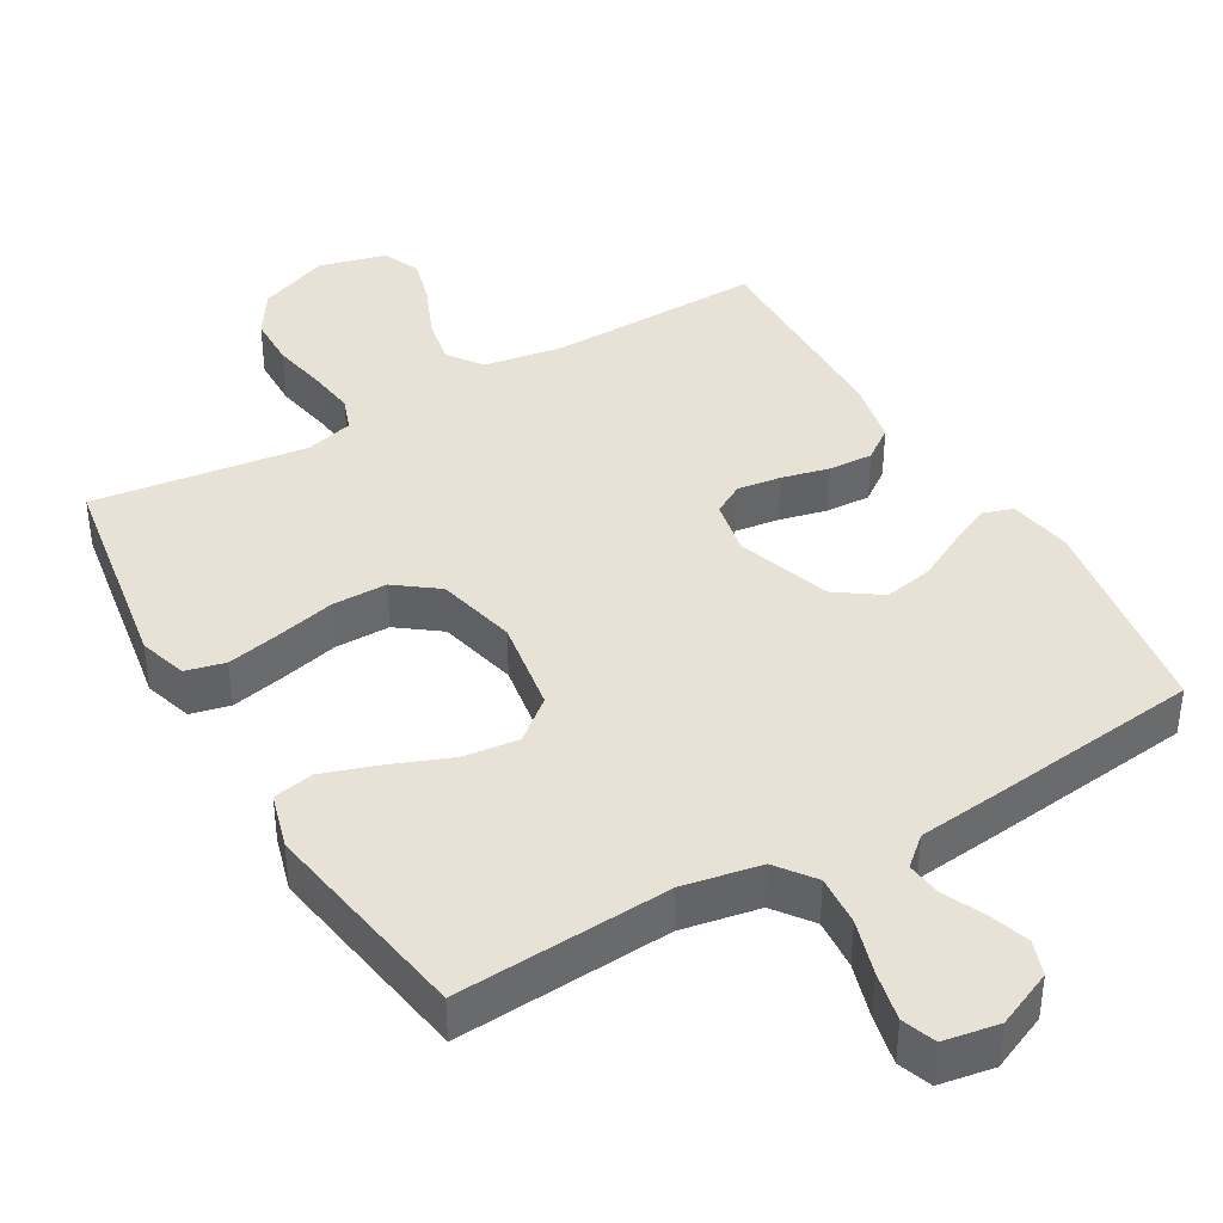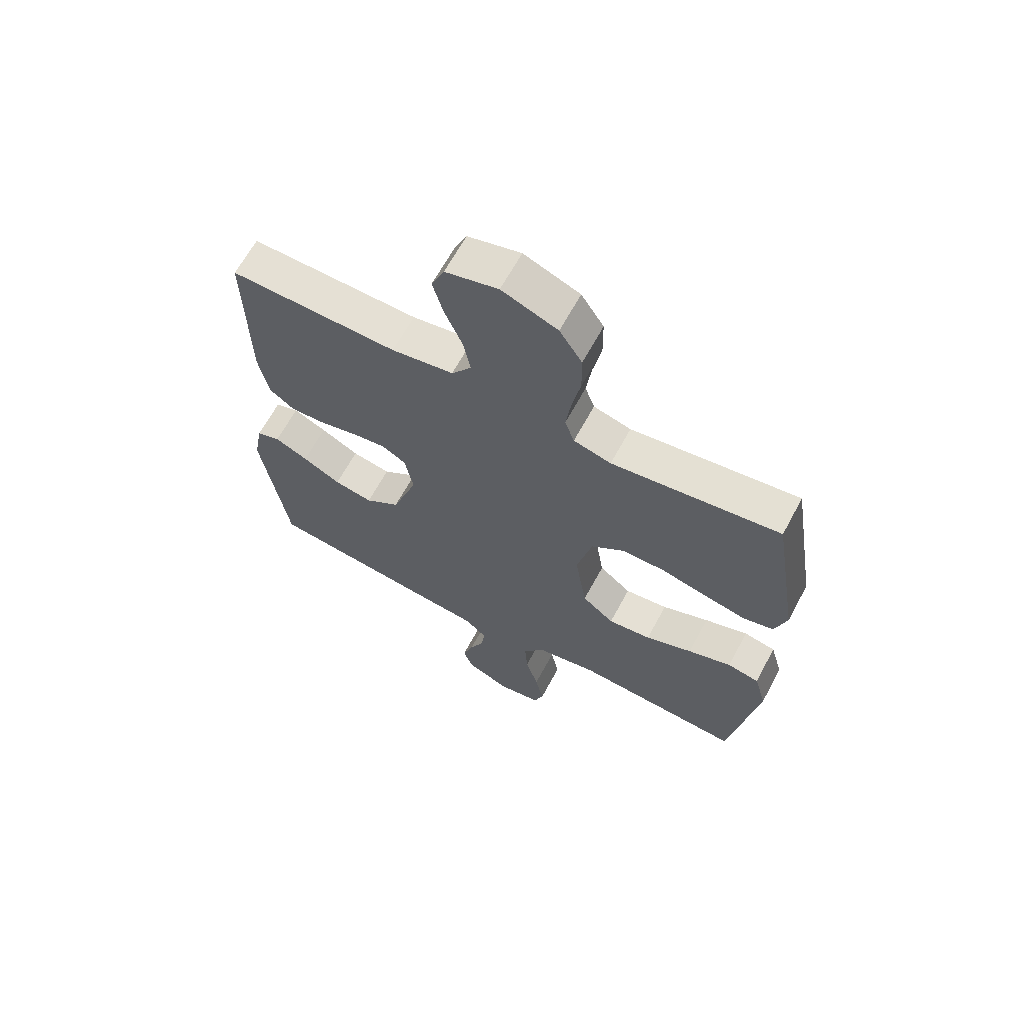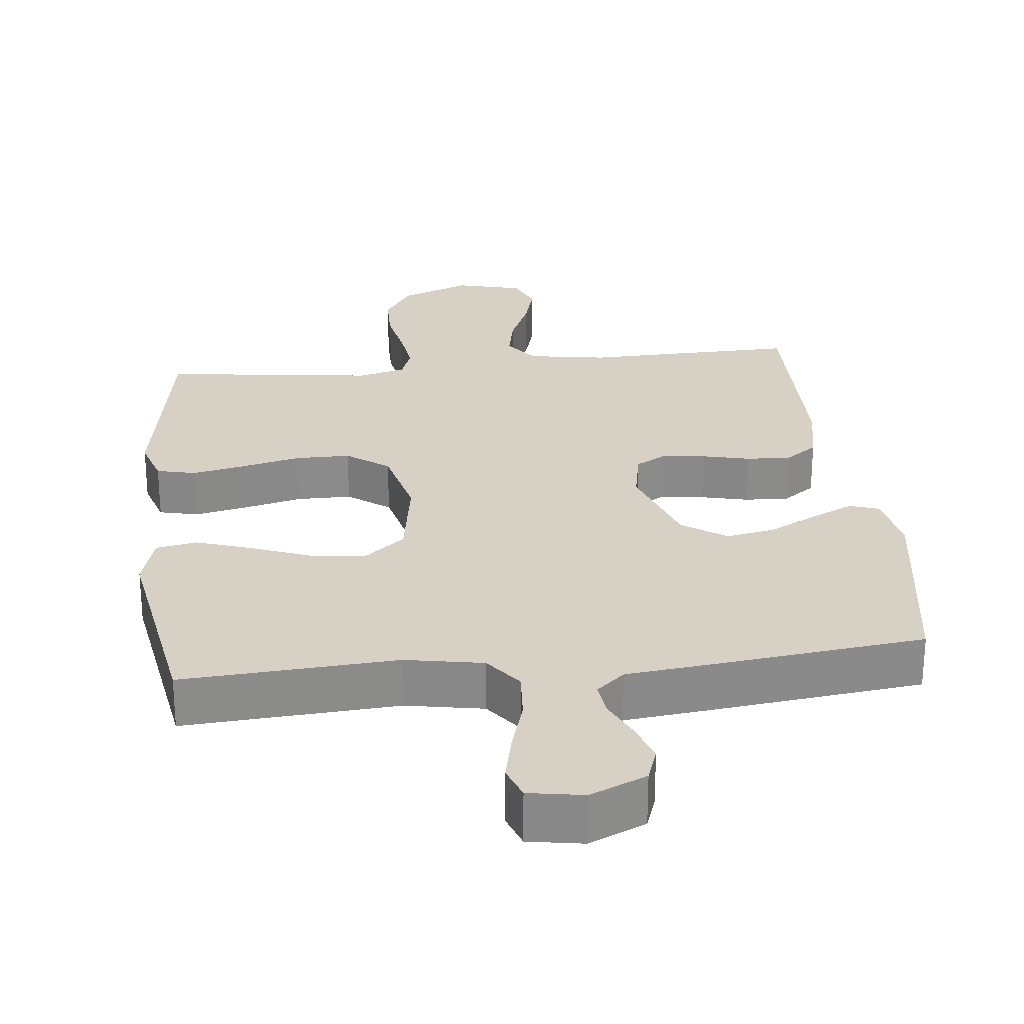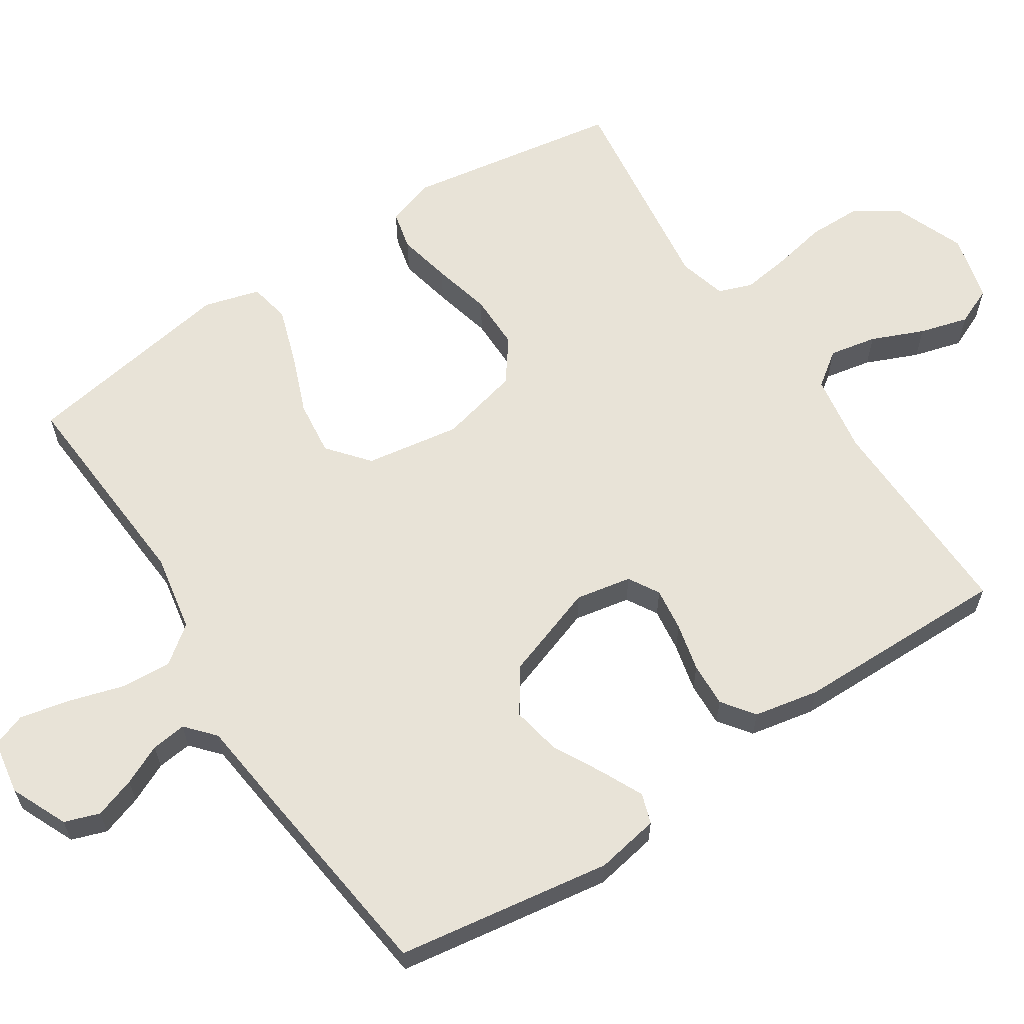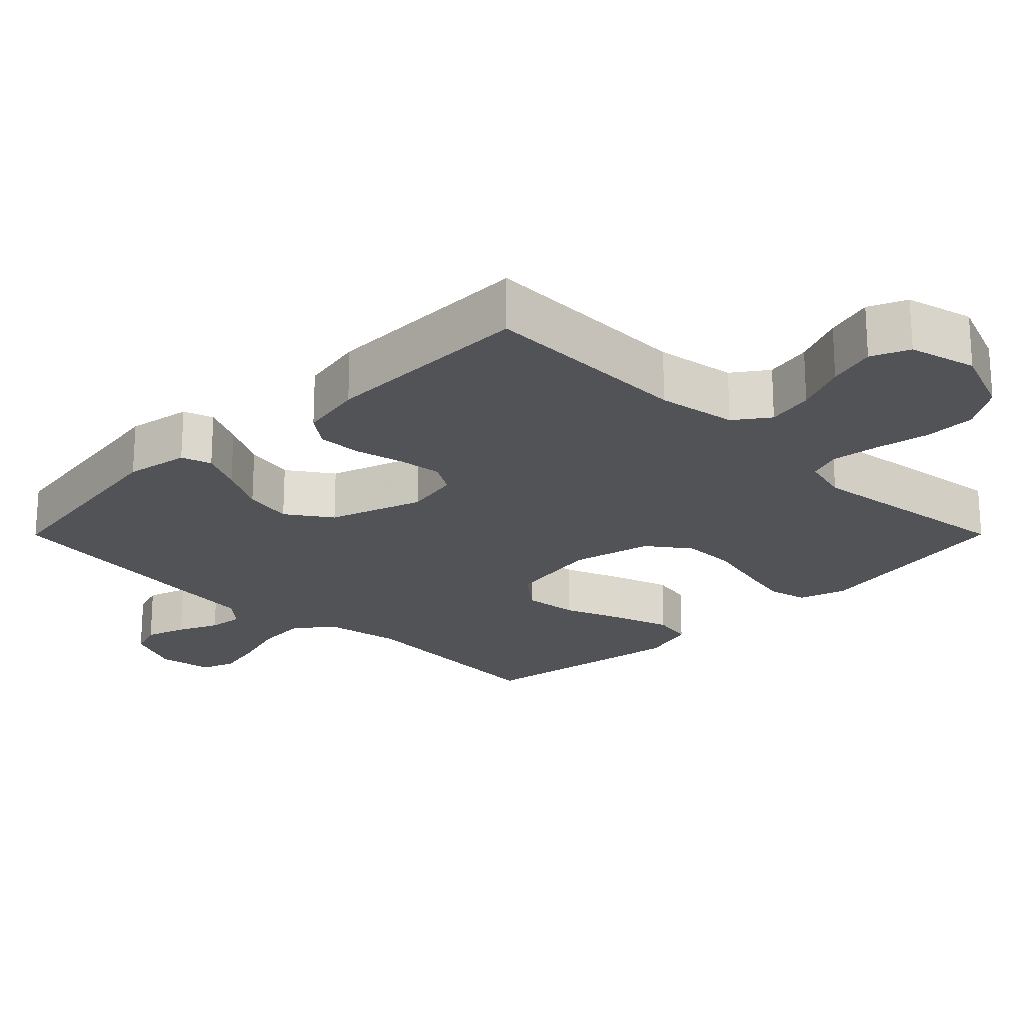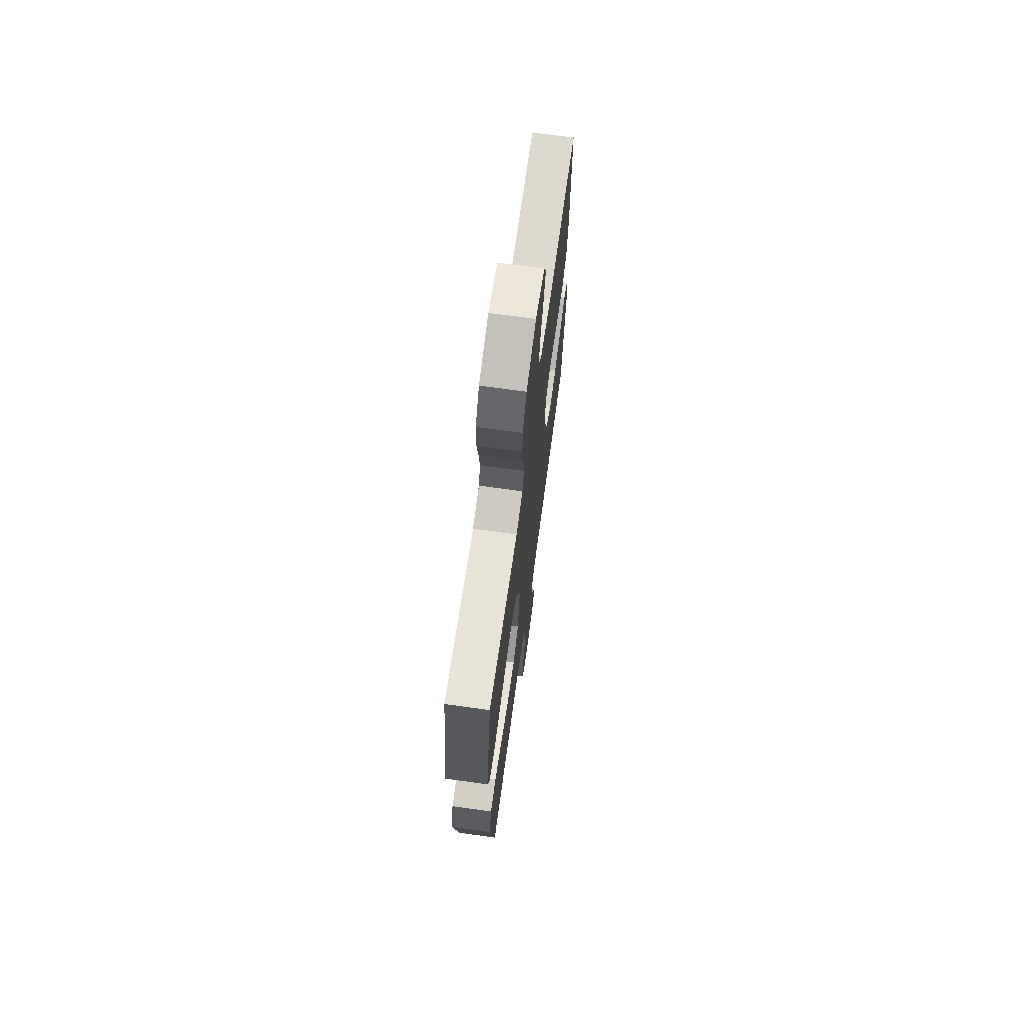
<metadata>
{"format":"obj","ext":"obj","renderer":"f3d","projection":"perspective","resolution":1024,"background":"white","views":[{"elev":40.1,"azim":150.0,"up":"+Y"},{"elev":65.1,"azim":28.3,"up":"+Z"},{"elev":26.6,"azim":173.8,"up":"+Y"},{"elev":62.2,"azim":-123.3,"up":"+Y"},{"elev":-21.7,"azim":-44.9,"up":"+Y"},{"elev":70.2,"azim":97.9,"up":"+Z"}]}
</metadata>
<code>
v -0.5 0.07 0.5
v -0.2 0.07 0.493
v -0.089 0.07 0.511
v -0.054 0.07 0.559
v -0.067 0.07 0.625
v -0.098 0.07 0.698
v -0.117 0.07 0.766
v -0.094 0.07 0.819
v 0 0.07 0.843
v 0.099 0.07 0.804
v 0.139 0.07 0.742
v 0.14 0.07 0.669
v 0.125 0.07 0.593
v 0.116 0.07 0.526
v 0.133 0.07 0.479
v 0.2 0.07 0.461
v 0.5 0.07 0.5
v 0.549 0.07 0.2
v 0.528 0.07 0.133
v 0.473 0.07 0.12
v 0.398 0.07 0.136
v 0.316 0.07 0.156
v 0.239 0.07 0.156
v 0.18 0.07 0.112
v 0.153 0.07 0
v 0.174 0.07 -0.132
v 0.231 0.07 -0.179
v 0.308 0.07 -0.17
v 0.392 0.07 -0.137
v 0.47 0.07 -0.111
v 0.527 0.07 -0.122
v 0.549 0.07 -0.2
v 0.5 0.07 -0.5
v 0.2 0.07 -0.48
v 0.091 0.07 -0.5
v 0.051 0.07 -0.553
v 0.056 0.07 -0.624
v 0.079 0.07 -0.701
v 0.094 0.07 -0.77
v 0.077 0.07 -0.817
v 0 0.07 -0.83
v -0.079 0.07 -0.795
v -0.096 0.07 -0.746
v -0.077 0.07 -0.689
v -0.051 0.07 -0.633
v -0.045 0.07 -0.584
v -0.085 0.07 -0.549
v -0.2 0.07 -0.536
v -0.5 0.07 -0.5
v -0.546 0.07 -0.2
v -0.53 0.07 -0.111
v -0.488 0.07 -0.097
v -0.429 0.07 -0.125
v -0.361 0.07 -0.161
v -0.292 0.07 -0.174
v -0.23 0.07 -0.131
v -0.185 0.07 0
v -0.2 0.07 0.078
v -0.243 0.07 0.103
v -0.304 0.07 0.095
v -0.371 0.07 0.079
v -0.433 0.07 0.076
v -0.478 0.07 0.109
v -0.496 0.07 0.2
v -0.5 0 0.5
v -0.2 0 0.493
v -0.089 0 0.511
v -0.054 0 0.559
v -0.067 0 0.625
v -0.098 0 0.698
v -0.117 0 0.766
v -0.094 0 0.819
v 0 0 0.843
v 0.099 0 0.804
v 0.139 0 0.742
v 0.14 0 0.669
v 0.125 0 0.593
v 0.116 0 0.526
v 0.133 0 0.479
v 0.2 0 0.461
v 0.5 0 0.5
v 0.549 0 0.2
v 0.528 0 0.133
v 0.473 0 0.12
v 0.398 0 0.136
v 0.316 0 0.156
v 0.239 0 0.156
v 0.18 0 0.112
v 0.153 0 0
v 0.174 0 -0.132
v 0.231 0 -0.179
v 0.308 0 -0.17
v 0.392 0 -0.137
v 0.47 0 -0.111
v 0.527 0 -0.122
v 0.549 0 -0.2
v 0.5 0 -0.5
v 0.2 0 -0.48
v 0.091 0 -0.5
v 0.051 0 -0.553
v 0.056 0 -0.624
v 0.079 0 -0.701
v 0.094 0 -0.77
v 0.077 0 -0.817
v 0 0 -0.83
v -0.079 0 -0.795
v -0.096 0 -0.746
v -0.077 0 -0.689
v -0.051 0 -0.633
v -0.045 0 -0.584
v -0.085 0 -0.549
v -0.2 0 -0.536
v -0.5 0 -0.5
v -0.546 0 -0.2
v -0.53 0 -0.111
v -0.488 0 -0.097
v -0.429 0 -0.125
v -0.361 0 -0.161
v -0.292 0 -0.174
v -0.23 0 -0.131
v -0.185 0 0
v -0.2 0 0.078
v -0.243 0 0.103
v -0.304 0 0.095
v -0.371 0 0.079
v -0.433 0 0.076
v -0.478 0 0.109
v -0.496 0 0.2
f 63 64 1 2
f 60 61 62 63
f 59 60 63 2
f 58 59 2 3
f 57 58 3 4
f 51 52 53 54
f 49 50 51 54
f 47 48 49 54
f 46 47 54 55
f 42 43 44 45
f 40 41 42 45
f 40 45 46
f 37 38 39 40
f 37 40 46
f 36 37 46 55
f 31 32 33 34
f 31 34 35
f 28 29 30 31
f 28 31 35
f 27 28 35 36
f 19 20 21 22
f 17 18 19 22
f 16 17 22 23
f 15 16 23 24
f 10 11 12 13
f 10 13 14
f 9 10 14
f 5 6 7 8
f 4 5 8 9
f 27 36 55 56
f 26 27 56 57
f 25 26 57 4
f 14 15 24 25
f 4 9 14 25
f 66 65 128 127
f 127 126 125 124
f 66 127 124 123
f 67 66 123 122
f 68 67 122 121
f 118 117 116 115
f 118 115 114 113
f 118 113 112 111
f 119 118 111 110
f 109 108 107 106
f 109 106 105 104
f 110 109 104
f 104 103 102 101
f 110 104 101
f 119 110 101 100
f 98 97 96 95
f 99 98 95
f 95 94 93 92
f 99 95 92
f 100 99 92 91
f 86 85 84 83
f 86 83 82 81
f 87 86 81 80
f 88 87 80 79
f 77 76 75 74
f 78 77 74
f 78 74 73
f 72 71 70 69
f 73 72 69 68
f 120 119 100 91
f 121 120 91 90
f 68 121 90 89
f 89 88 79 78
f 89 78 73 68
f 1 65 66 2
f 2 66 67 3
f 3 67 68 4
f 4 68 69 5
f 5 69 70 6
f 6 70 71 7
f 7 71 72 8
f 8 72 73 9
f 9 73 74 10
f 10 74 75 11
f 11 75 76 12
f 12 76 77 13
f 13 77 78 14
f 14 78 79 15
f 15 79 80 16
f 16 80 81 17
f 17 81 82 18
f 18 82 83 19
f 19 83 84 20
f 20 84 85 21
f 21 85 86 22
f 22 86 87 23
f 23 87 88 24
f 24 88 89 25
f 25 89 90 26
f 26 90 91 27
f 27 91 92 28
f 28 92 93 29
f 29 93 94 30
f 30 94 95 31
f 31 95 96 32
f 32 96 97 33
f 33 97 98 34
f 34 98 99 35
f 35 99 100 36
f 36 100 101 37
f 37 101 102 38
f 38 102 103 39
f 39 103 104 40
f 40 104 105 41
f 41 105 106 42
f 42 106 107 43
f 43 107 108 44
f 44 108 109 45
f 45 109 110 46
f 46 110 111 47
f 47 111 112 48
f 48 112 113 49
f 49 113 114 50
f 50 114 115 51
f 51 115 116 52
f 52 116 117 53
f 53 117 118 54
f 54 118 119 55
f 55 119 120 56
f 56 120 121 57
f 57 121 122 58
f 58 122 123 59
f 59 123 124 60
f 60 124 125 61
f 61 125 126 62
f 62 126 127 63
f 63 127 128 64
f 64 128 65 1

</code>
